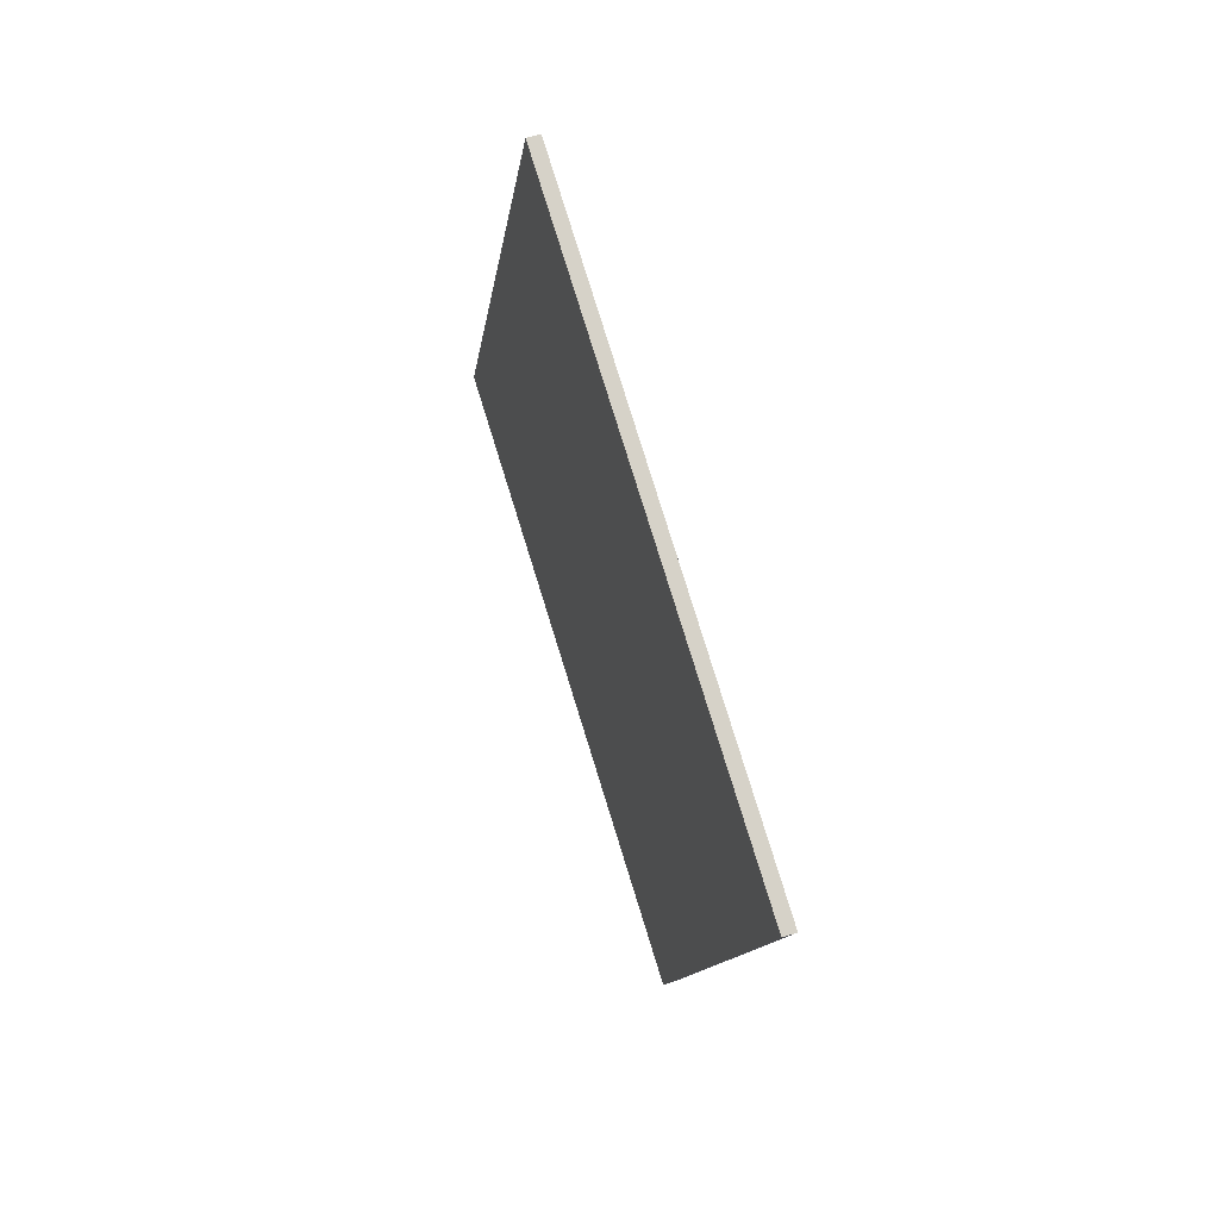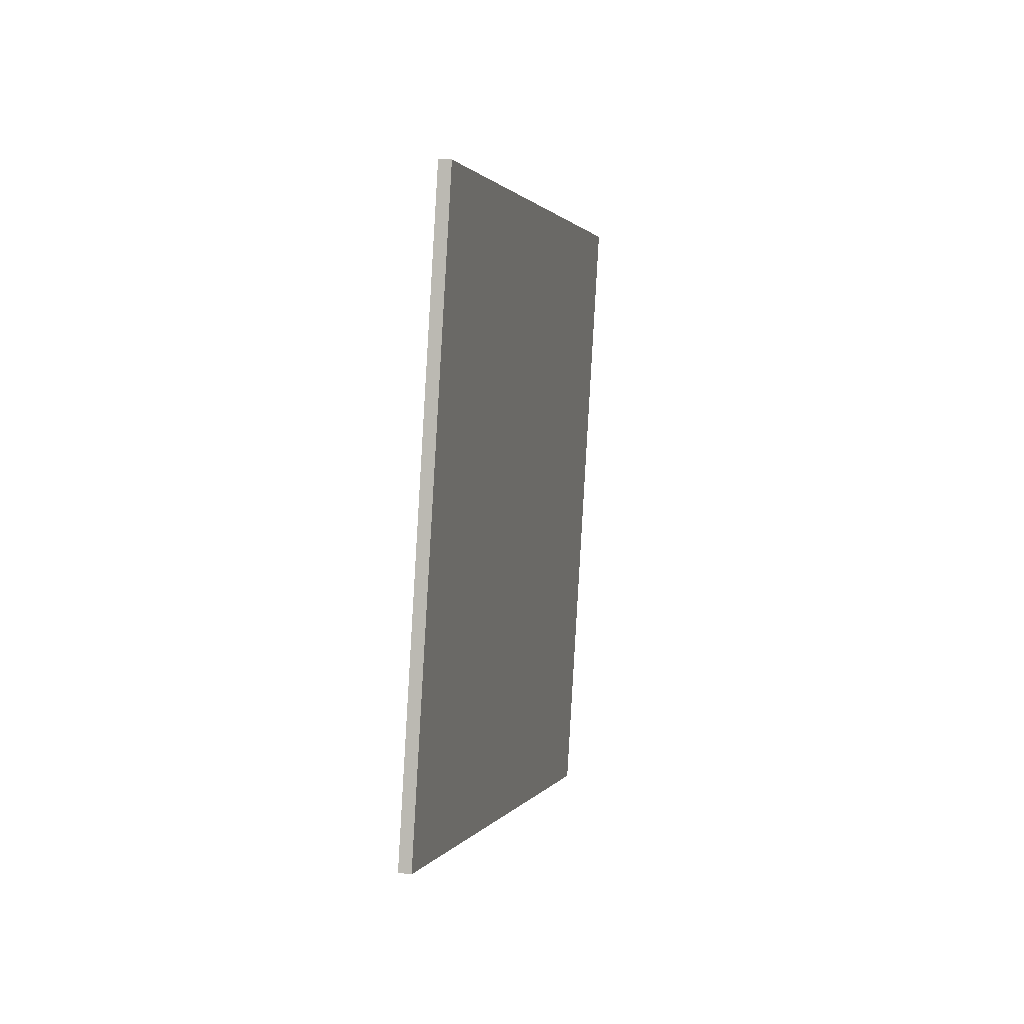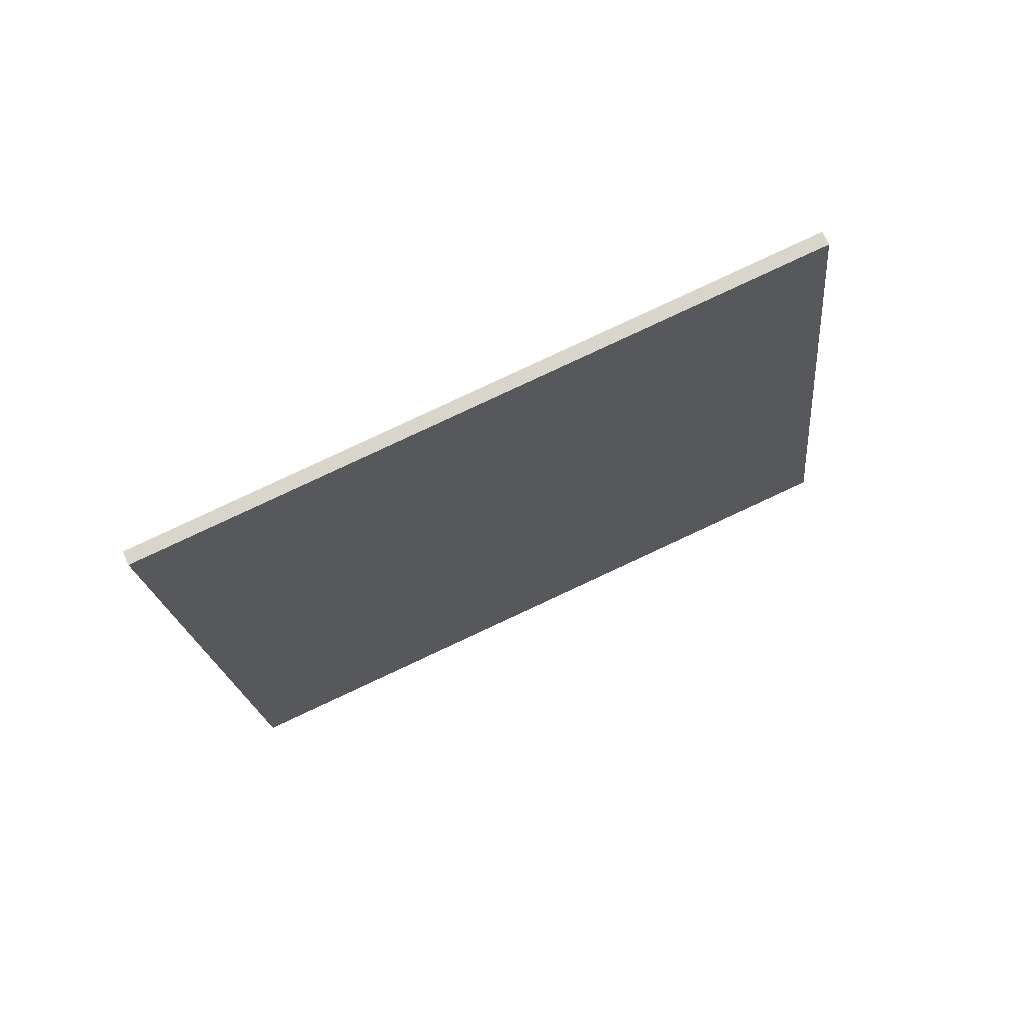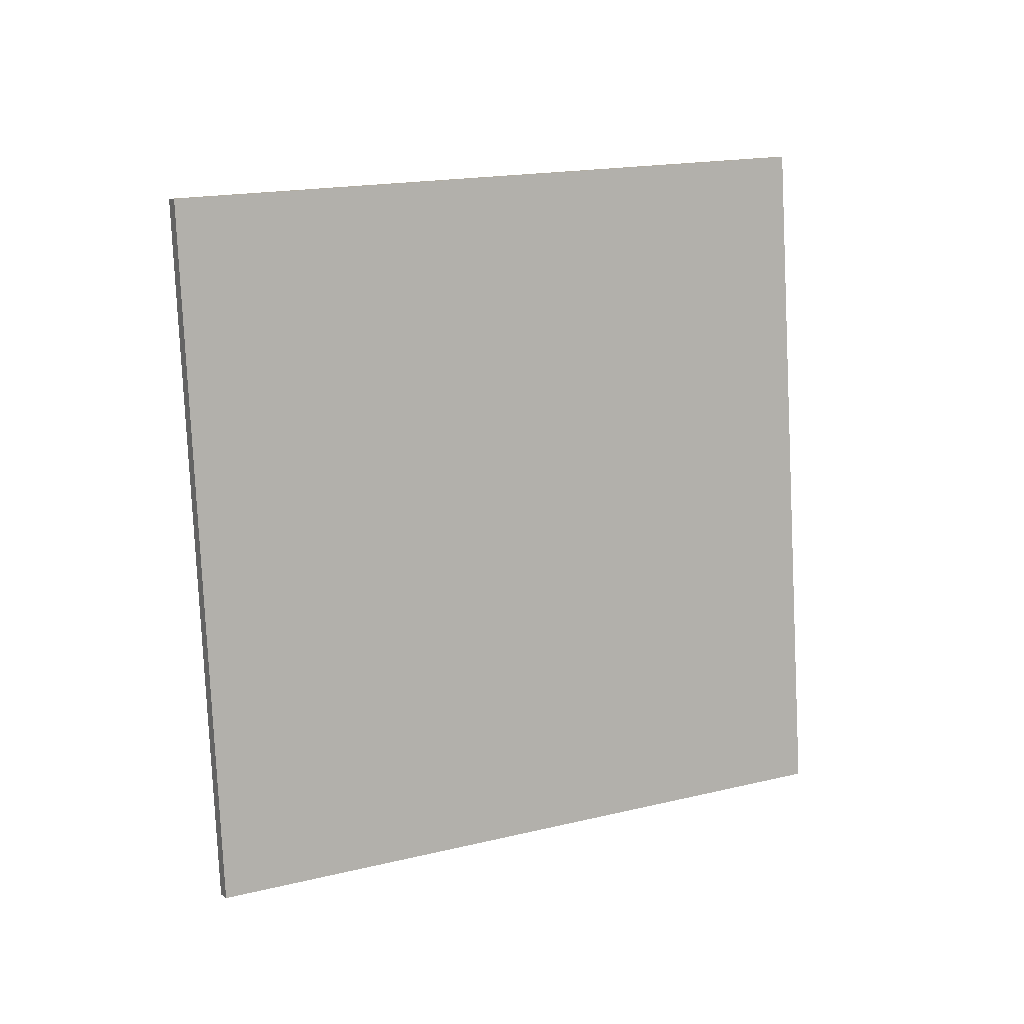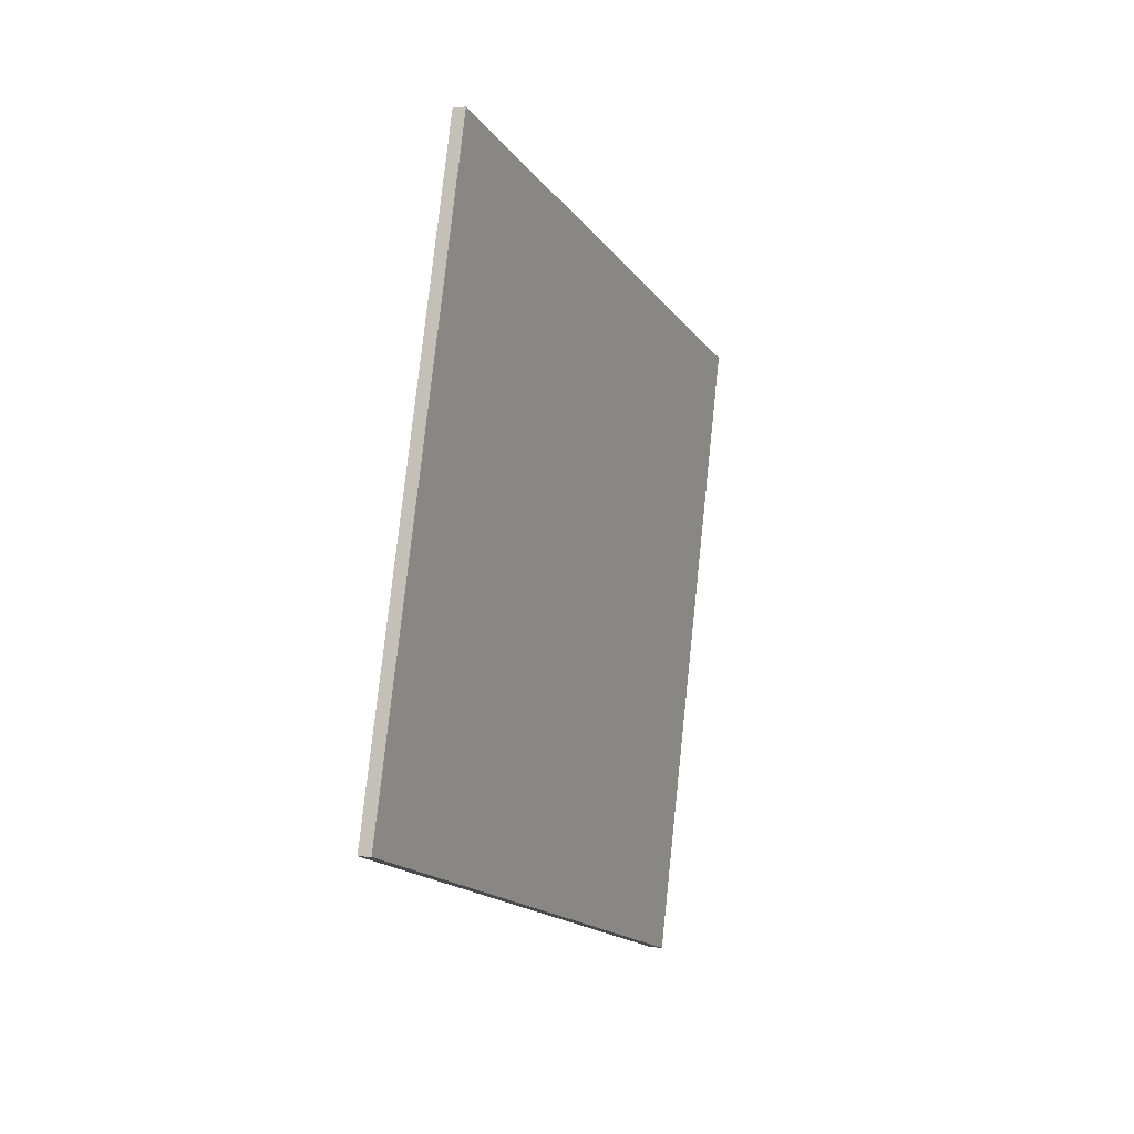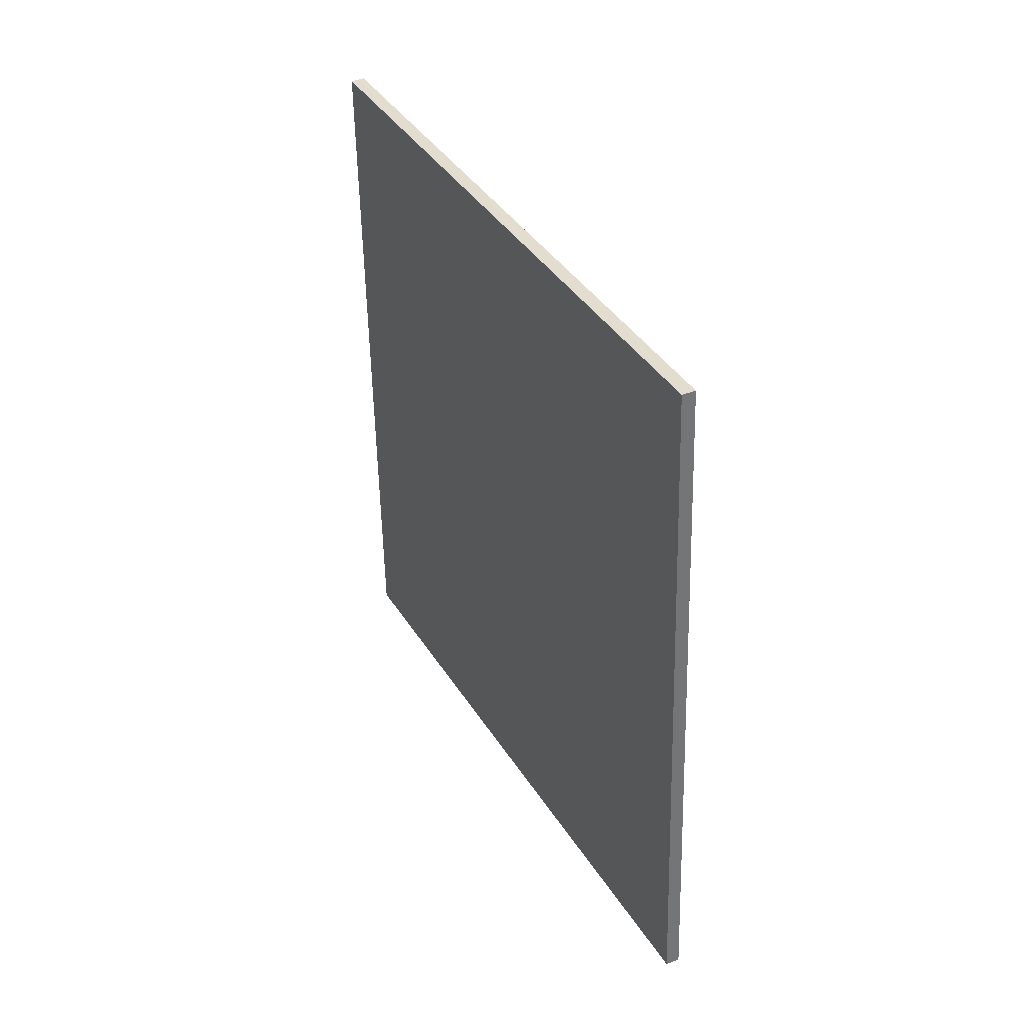
<metadata>
{"format":"obj","ext":"obj","renderer":"f3d","projection":"perspective","resolution":1024,"background":"white","views":[{"elev":62.0,"azim":-44.6,"up":"+Z"},{"elev":19.3,"azim":168.4,"up":"+Z"},{"elev":41.5,"azim":64.0,"up":"+Y"},{"elev":-20.8,"azim":59.7,"up":"+Y"},{"elev":3.2,"azim":177.9,"up":"+Z"},{"elev":-37.6,"azim":174.3,"up":"+Y"}]}
</metadata>
<code>
o Cube.002_Cube.001
v -5.189 4.361 -6.099
v -6.354 1.552 3.427
v -6.533 1.64 3.431
v -5.369 4.448 -6.095
v -0.9501 12.89 -3.065
v -2.115 10.09 6.462
v -2.294 10.17 6.466
v -1.13 12.98 -3.061
f 2 1 5 6
f 6 7 3 2
f 7 8 4 3
f 1 4 8 5
f 1 2 3 4
f 8 7 6 5

</code>
